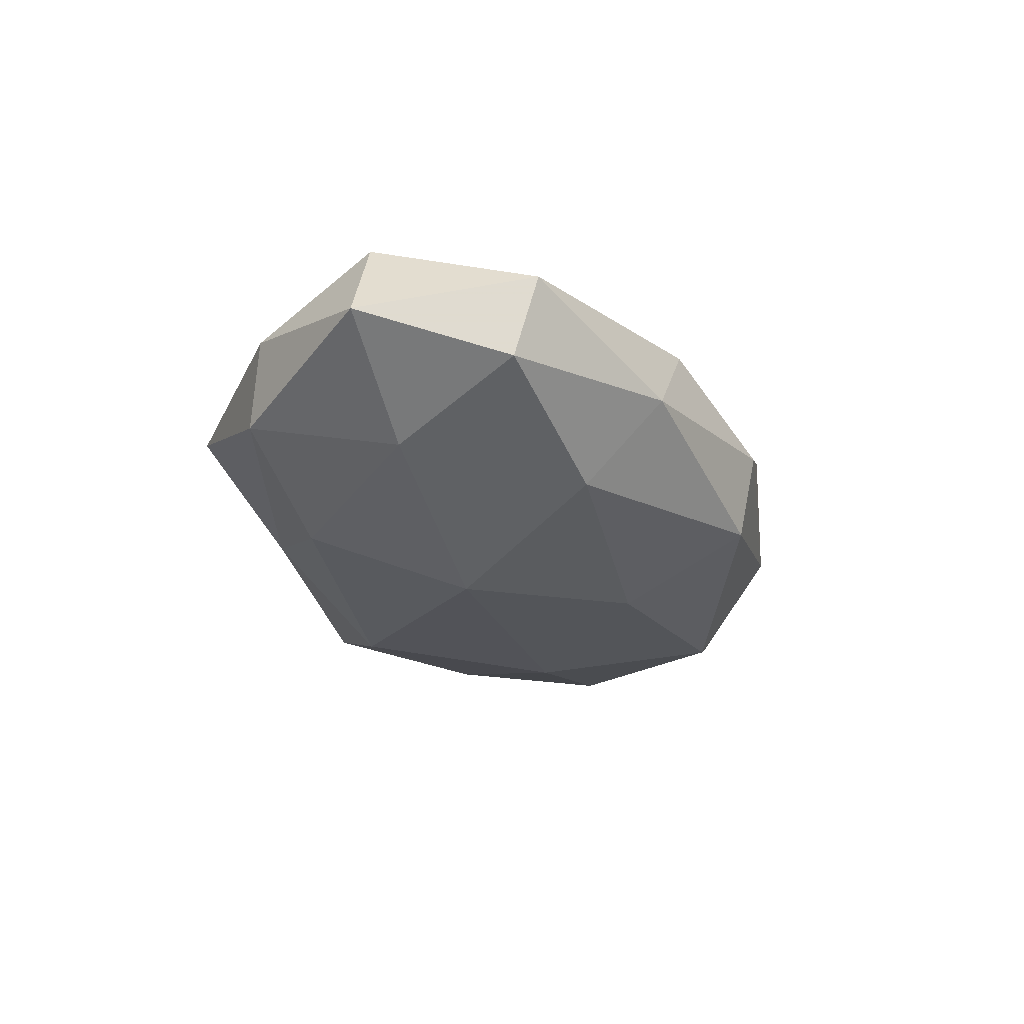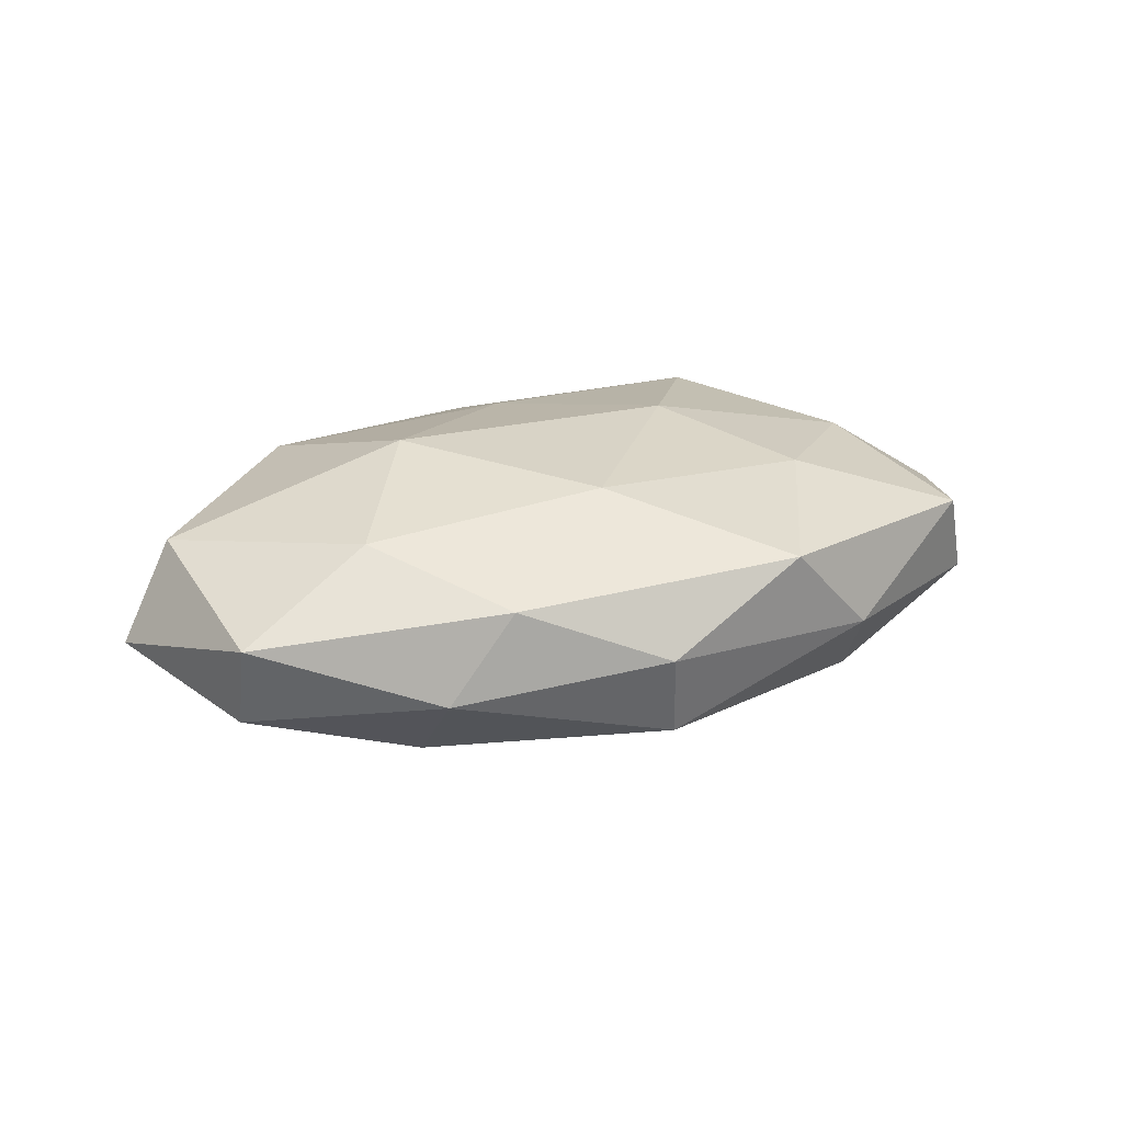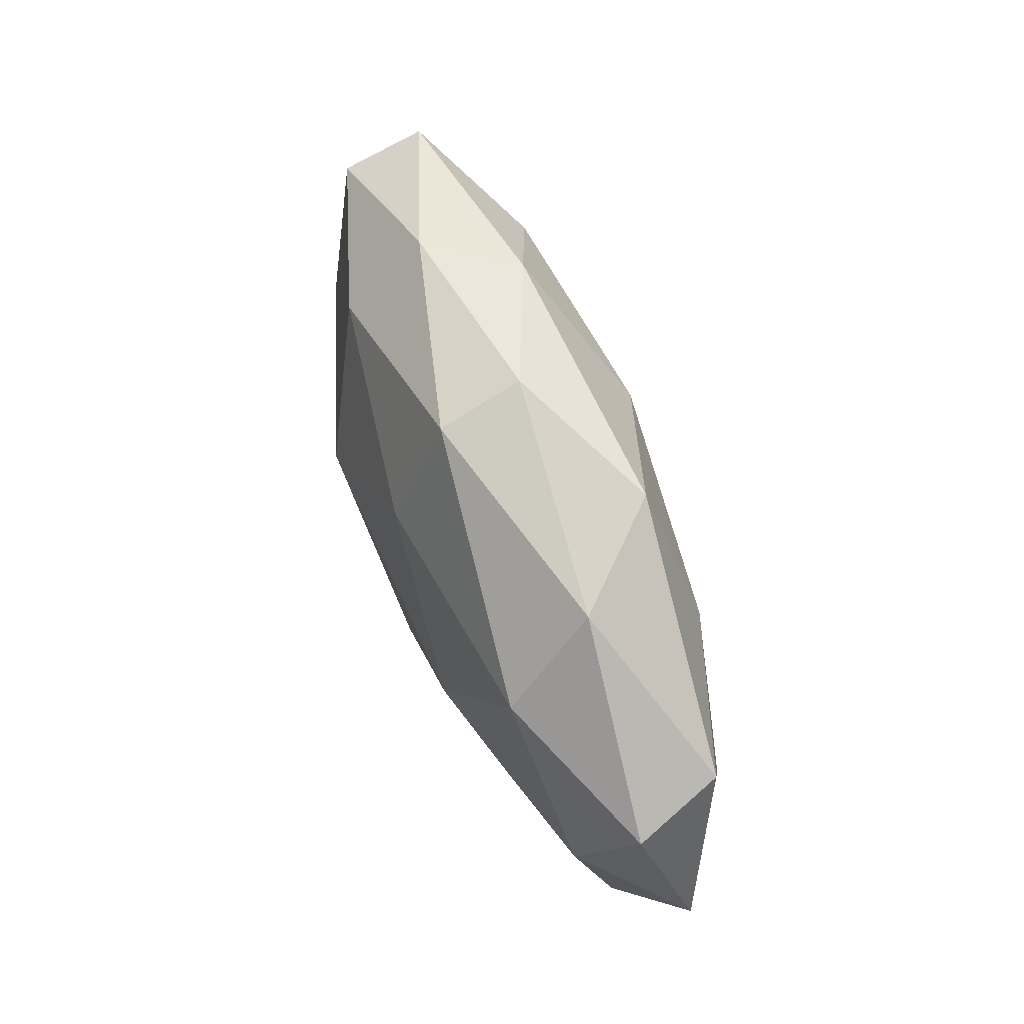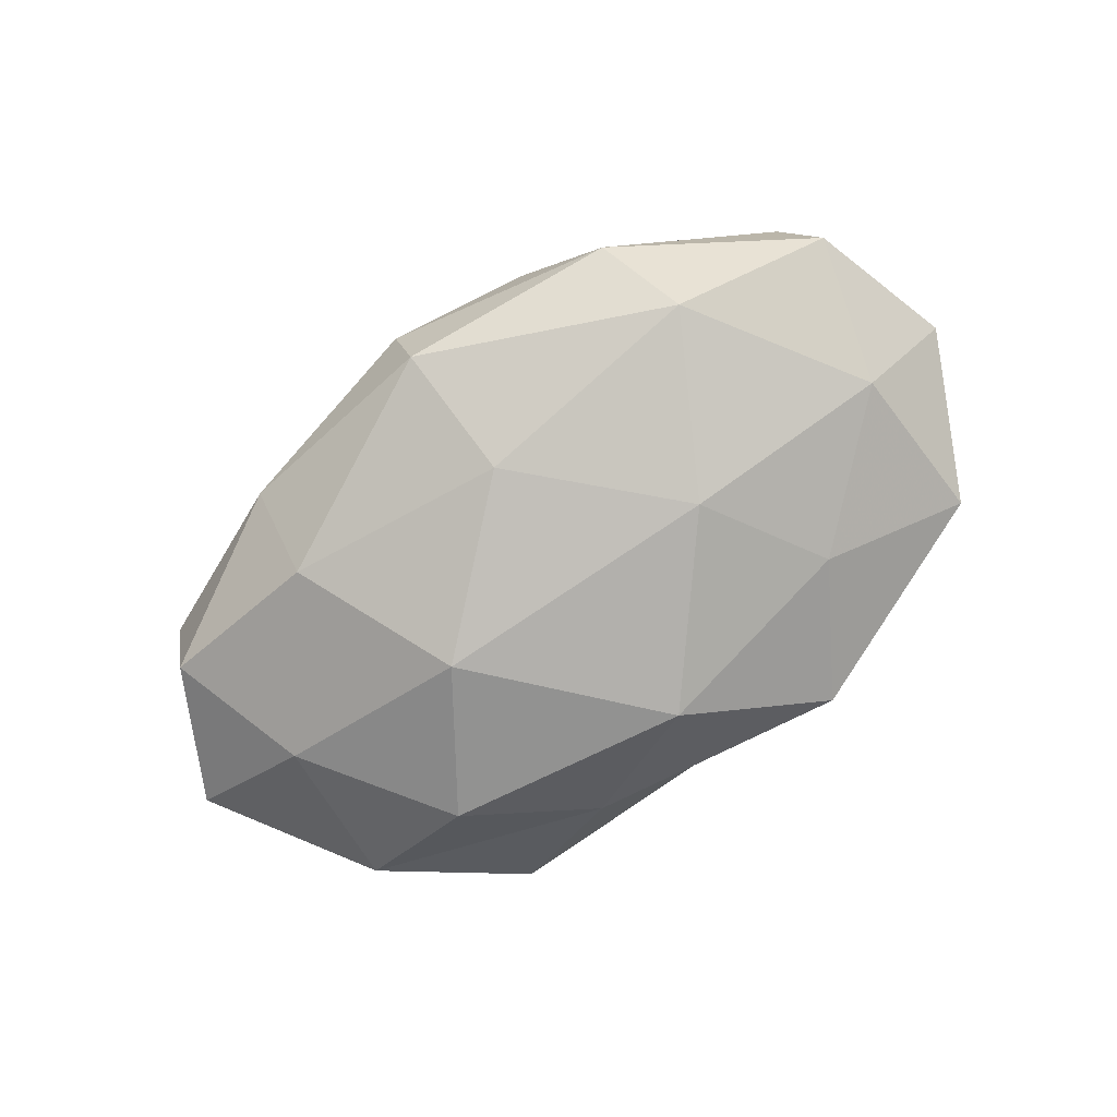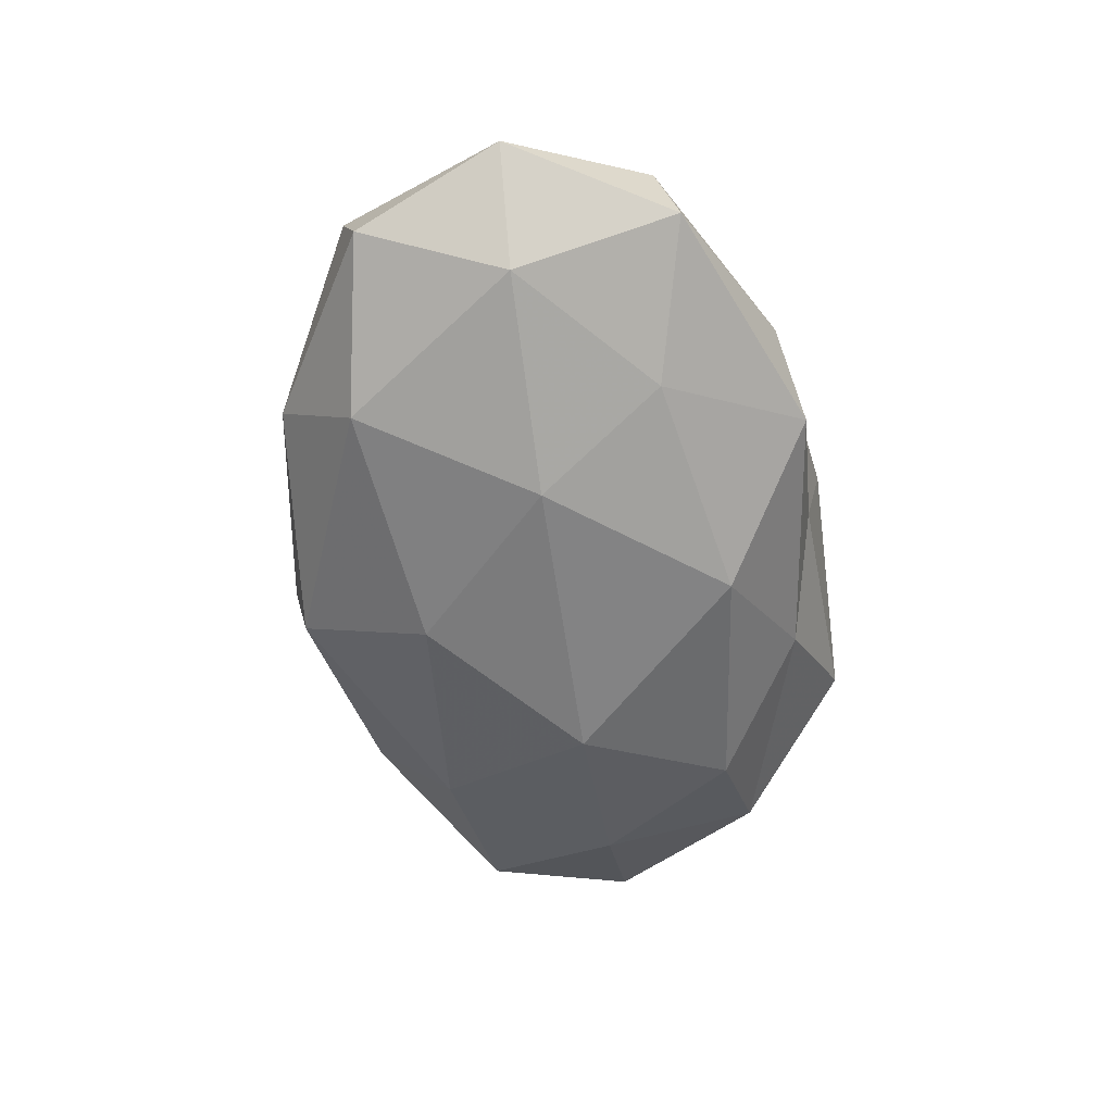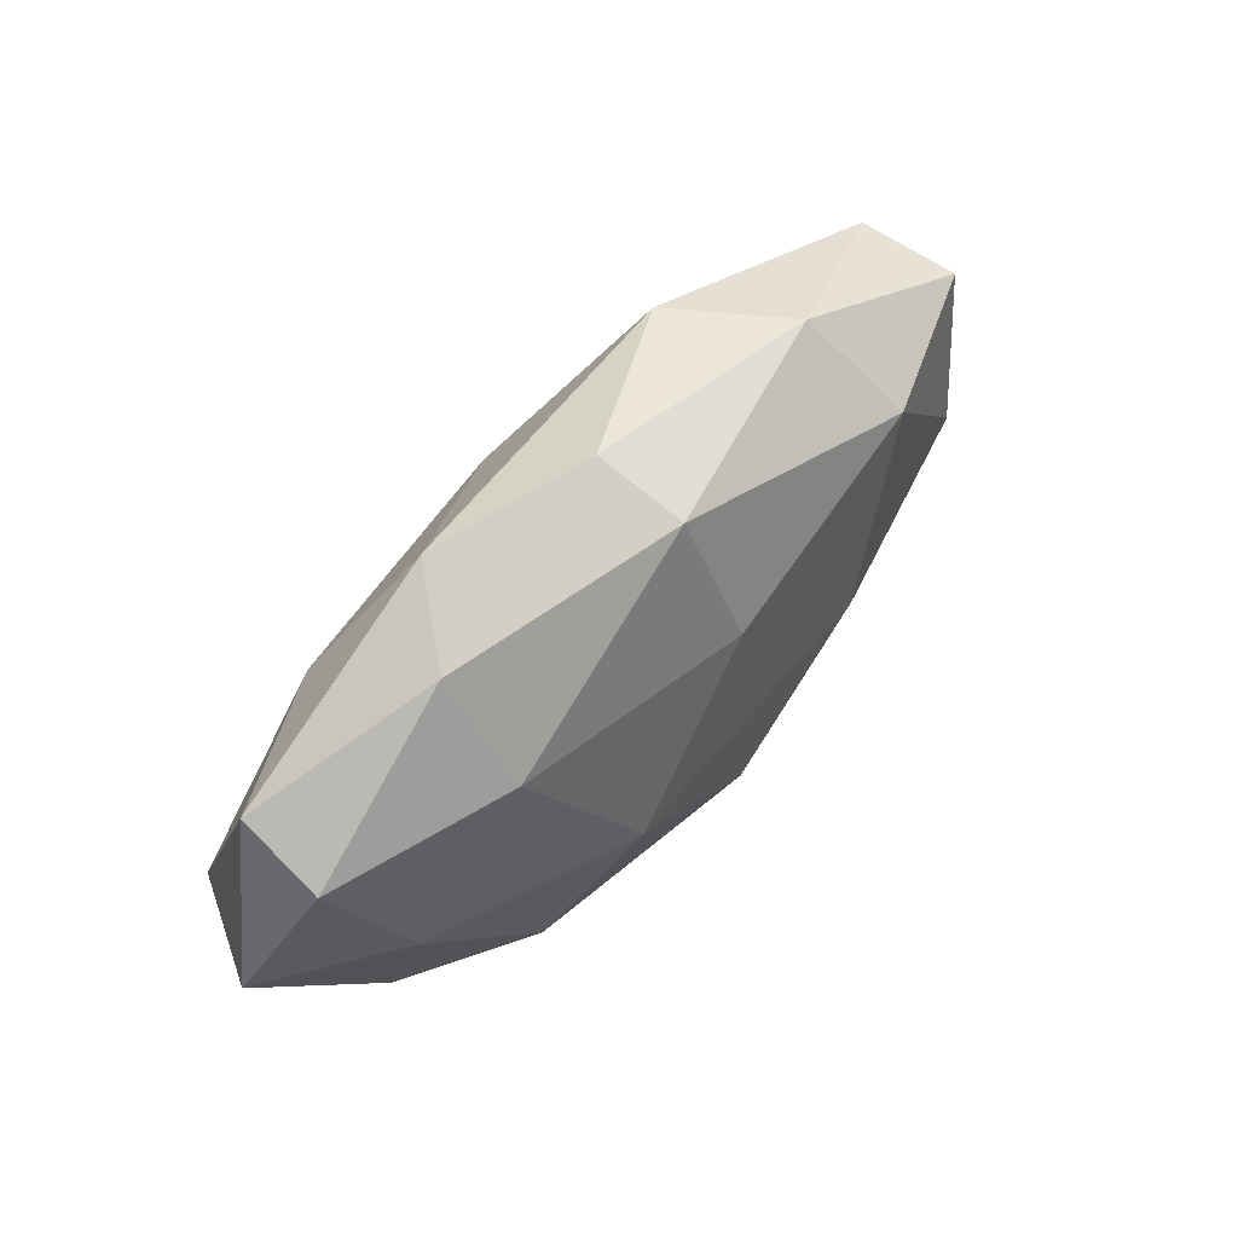
<metadata>
{"format":"obj","ext":"obj","renderer":"f3d","projection":"perspective","resolution":1024,"background":"white","views":[{"elev":-27.3,"azim":108.3,"up":"+Z"},{"elev":23.2,"azim":155.7,"up":"+Z"},{"elev":67.5,"azim":-110.6,"up":"+Y"},{"elev":-79.2,"azim":-146.2,"up":"+Z"},{"elev":-56.6,"azim":-81.0,"up":"+Z"},{"elev":63.1,"azim":133.6,"up":"+Y"}]}
</metadata>
<code>
v 0.002908 0.01899 0.01657
v -0.01633 0.03402 0.009959
v -0.01509 -0.001624 0.0181
v -0.04245 -0.001707 0.0117
v -0.04777 0.02014 0.007135
v 0.04723 -0.01741 0.003313
v -0.04805 -0.02175 -0.00431
v 0.02752 0.0301 -0.002977
v -0.0002348 -0.03519 0.009414
v 0.02807 -0.03433 0.001456
v 0.001273 -0.01783 0.01566
v -0.04641 -0.001081 -0.009725
v 0.04191 -0.0001101 -0.01175
v -0.04881 -0.01895 0.006115
v -0.02741 0.03168 -0.001602
v -0.00142 0.01733 -0.01707
v 0.0001931 0.0341 -0.009798
v -0.02005 -0.03364 -0.008424
v 0.02134 -0.001271 0.01877
v -0.02896 -0.02281 0.01384
v 0.01319 -0.02919 -0.008234
v -0.02007 -0.0005595 -0.01779
v 0.05809 -0.000256 -0.001708
v -0.001445 -0.03302 -0.0008516
v -0.003101 -0.02179 -0.01759
v 0.001645 0.03677 0.0007987
v 0.02803 -0.01778 -0.01537
v -0.02719 -0.03148 0.002753
v 0.03092 -0.02248 0.01238
v 0.01671 -0.0001038 -0.02028
v -0.05154 0.01709 -0.003804
v 0.01938 0.03082 0.007983
v 0.04907 0.02041 0.00422
v 0.04339 -0.02004 -0.006663
v -0.02648 0.01502 0.01432
v 0.05184 -0.0007055 0.01068
v -0.05796 -0.00155 0.001519
v 0.0323 0.01623 0.01315
v -0.02967 -0.01662 -0.01224
v 0.02727 0.01976 -0.01323
v 0.04894 0.01721 -0.006322
v -0.03148 0.02103 -0.01277
f 5 2 15
f 19 1 3
f 11 19 3
f 4 20 3
f 3 20 11
f 9 11 20
f 4 14 20
f 10 9 24
f 10 24 21
f 21 24 18
f 21 18 25
f 15 2 26
f 17 26 8
f 15 26 17
f 27 21 25
f 14 7 28
f 7 18 28
f 9 20 28
f 28 20 14
f 24 9 28
f 28 18 24
f 6 29 10
f 29 9 10
f 29 11 9
f 29 19 11
f 22 16 30
f 22 30 25
f 13 27 30
f 25 30 27
f 31 5 15
f 2 1 32
f 26 2 32
f 32 8 26
f 33 8 32
f 6 10 34
f 10 21 34
f 6 34 23
f 34 13 23
f 34 27 13
f 34 21 27
f 2 35 1
f 3 1 35
f 35 4 3
f 5 35 2
f 5 4 35
f 6 23 36
f 6 36 29
f 36 19 29
f 23 33 36
f 37 4 5
f 12 7 37
f 37 14 4
f 37 7 14
f 31 37 5
f 31 12 37
f 19 38 1
f 32 1 38
f 38 33 32
f 36 38 19
f 36 33 38
f 12 39 7
f 7 39 18
f 12 22 39
f 25 18 39
f 39 22 25
f 17 8 40
f 16 17 40
f 13 30 40
f 40 30 16
f 23 13 41
f 33 41 8
f 23 41 33
f 40 8 41
f 41 13 40
f 15 17 42
f 42 17 16
f 42 22 12
f 42 16 22
f 31 42 12
f 31 15 42

</code>
